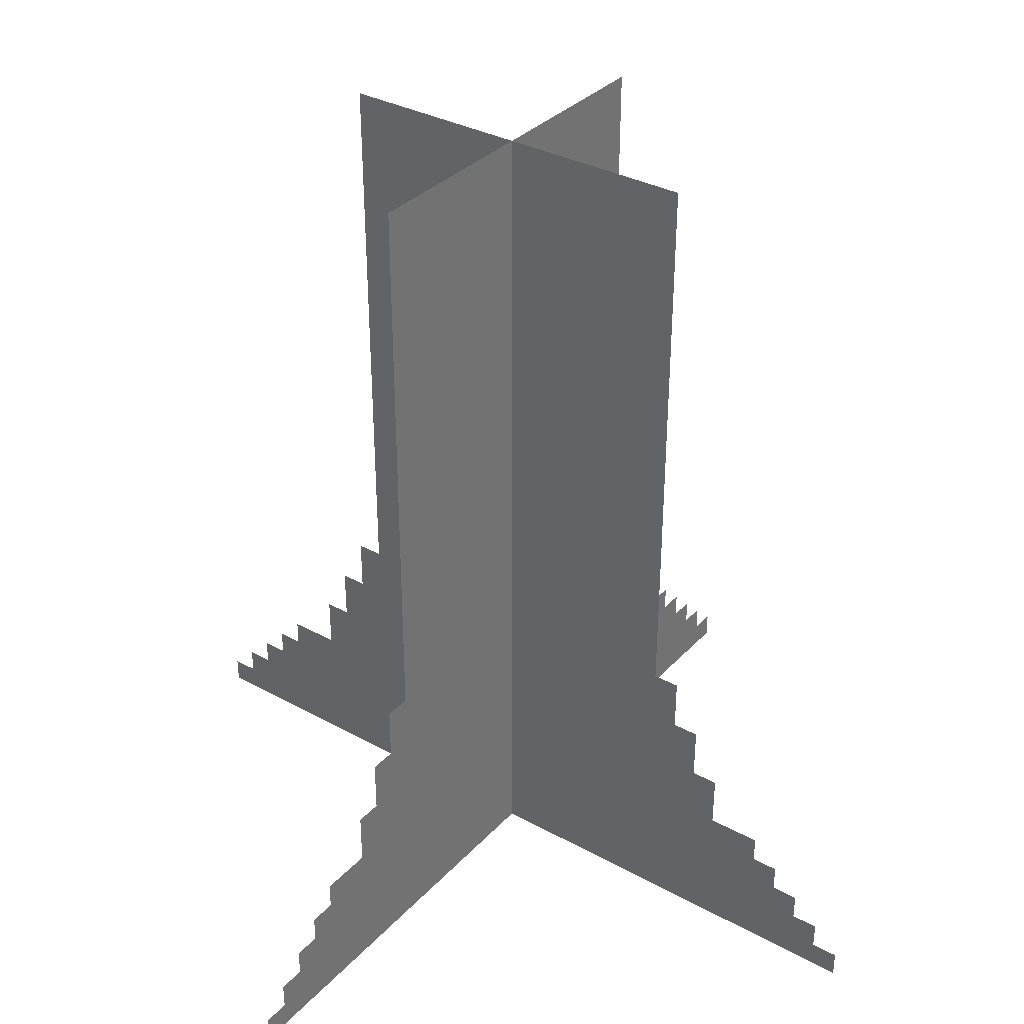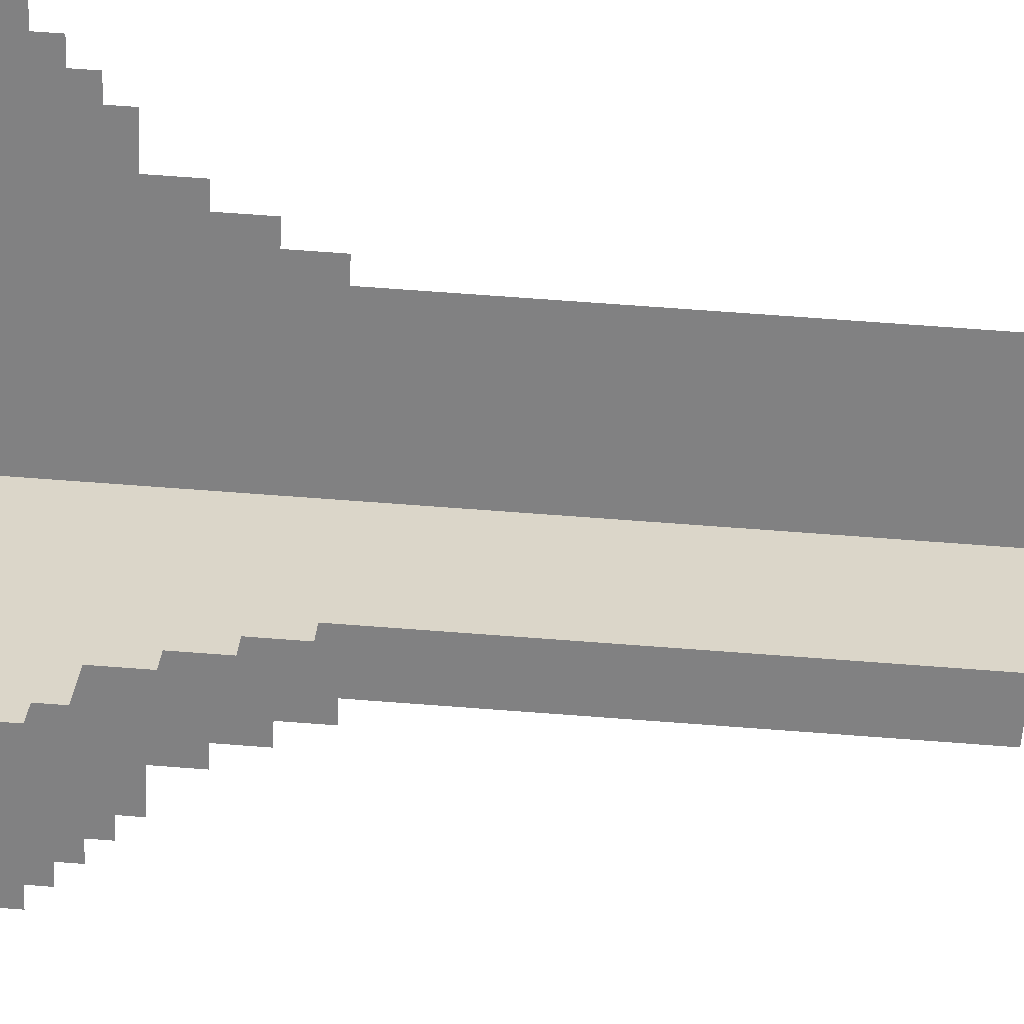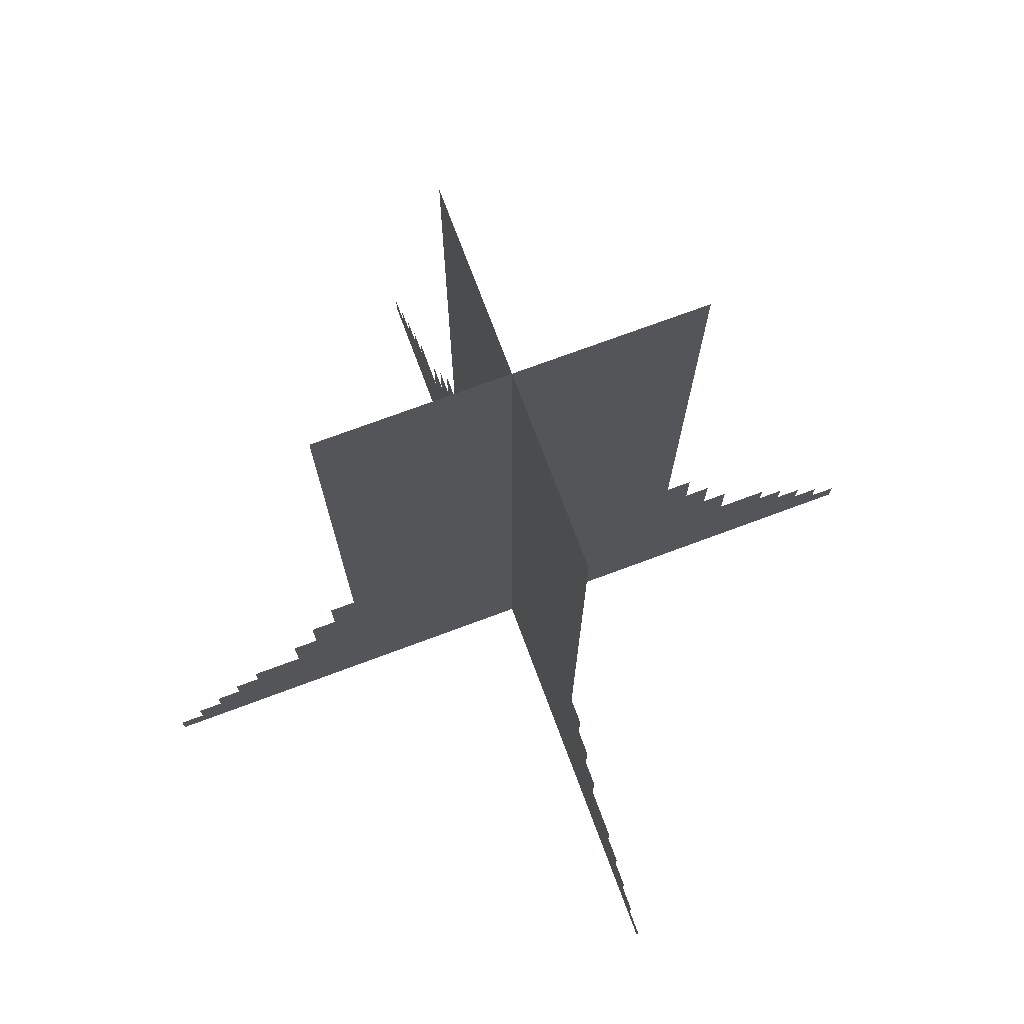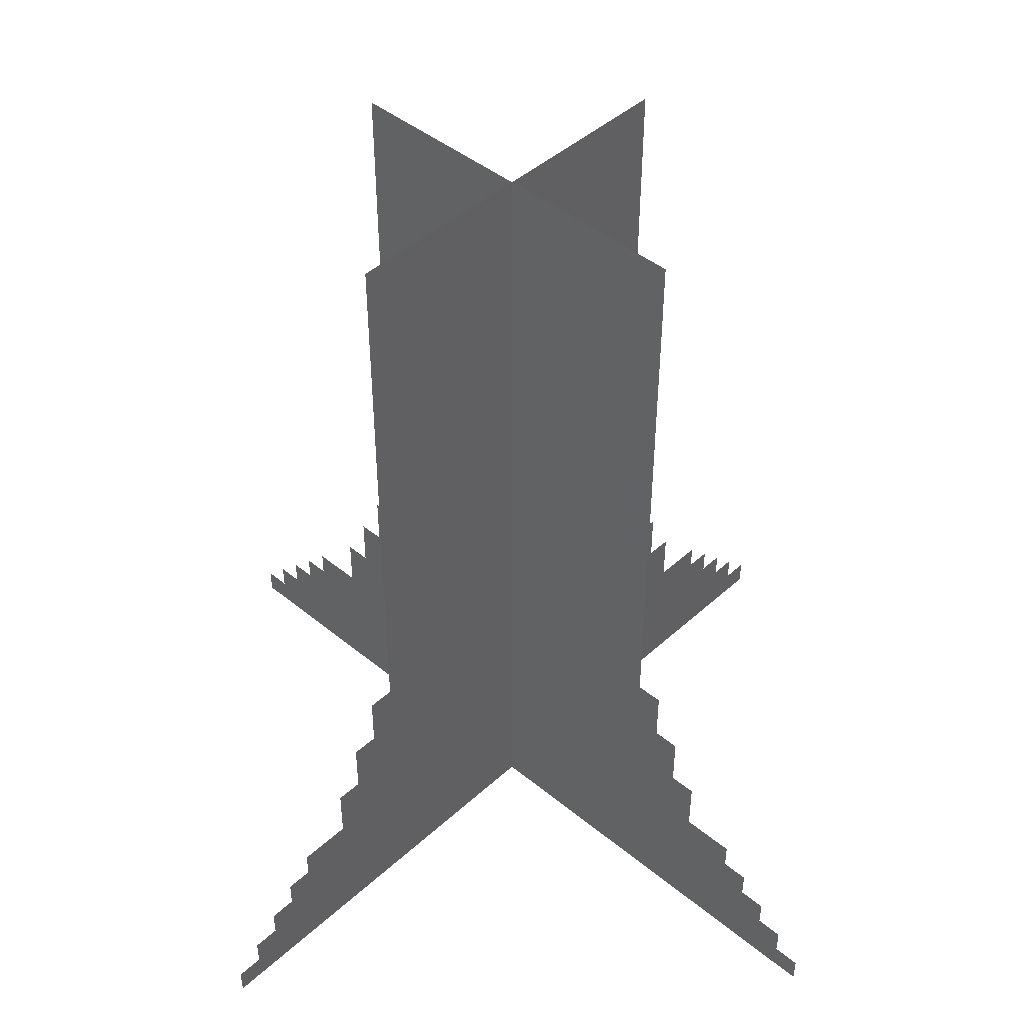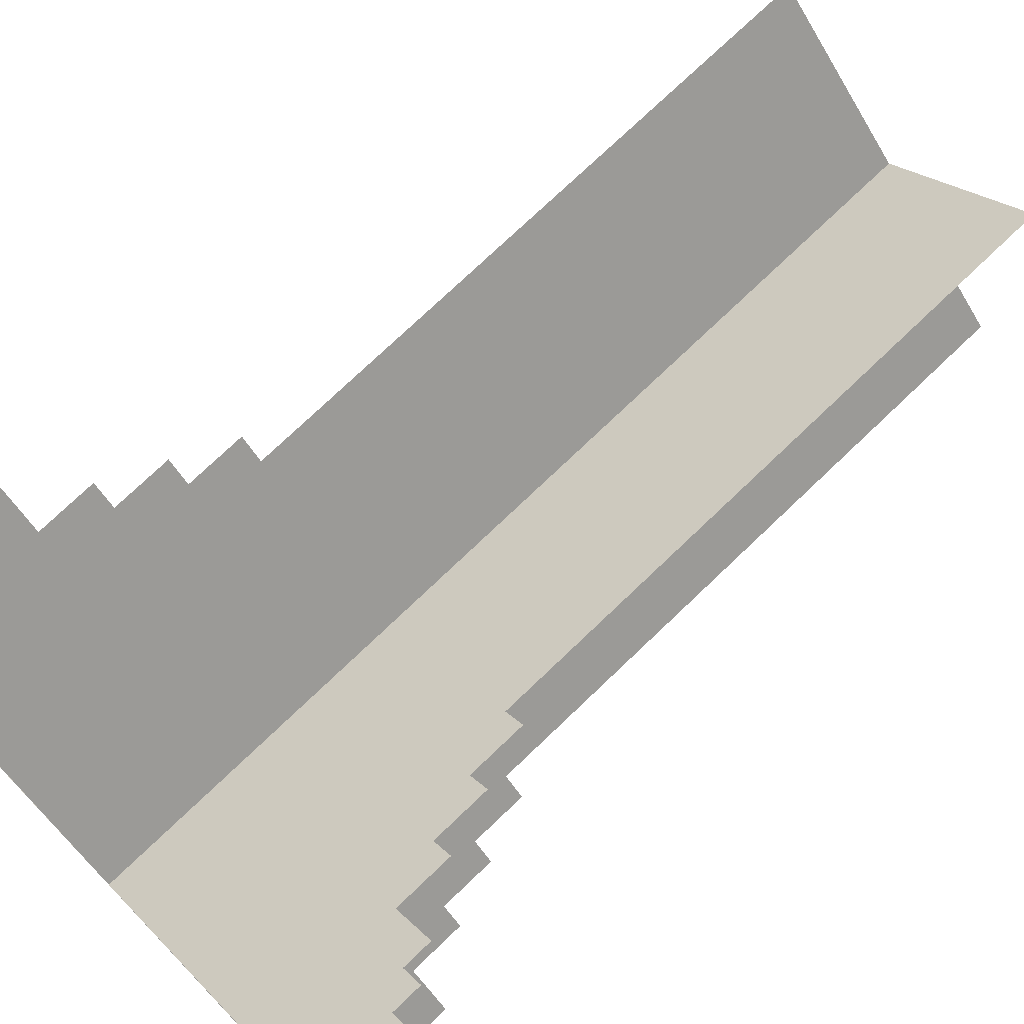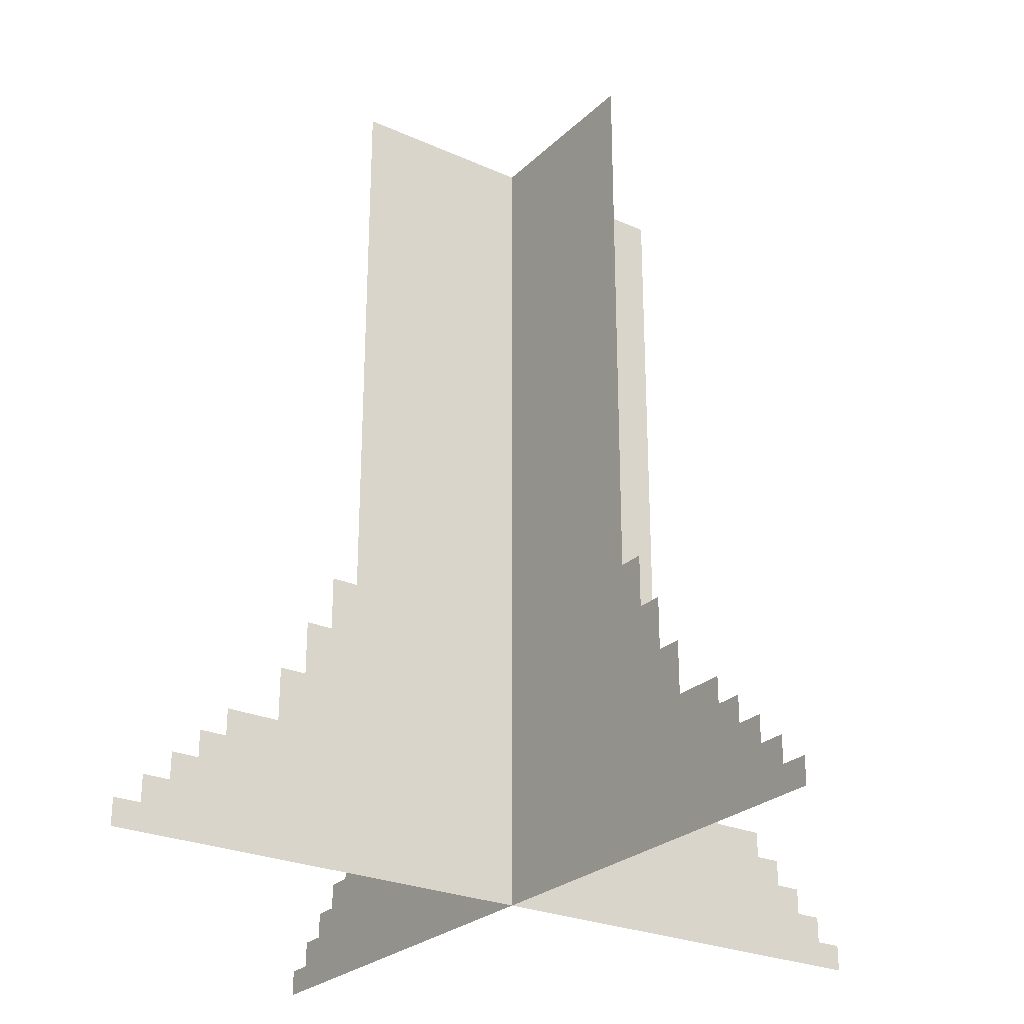
<metadata>
{"format":"obj","ext":"obj","renderer":"f3d","projection":"perspective","resolution":1024,"background":"white","views":[{"elev":34.5,"azim":-8.8,"up":"+Y"},{"elev":74.2,"azim":94.2,"up":"+Z"},{"elev":73.6,"azim":114.6,"up":"+Y"},{"elev":44.6,"azim":88.6,"up":"+Y"},{"elev":74.6,"azim":46.2,"up":"+Z"},{"elev":-26.4,"azim":100.1,"up":"+Y"}]}
</metadata>
<code>
o beambase
v 0.3536 -0.5 -0.3536
v 0.1547 0.5 -0.1547
v 0.1547 -0.1562 -0.1547
v 0.1768 -0.1562 -0.1768
v 0.1768 -0.2188 -0.1768
v 0.1989 -0.2188 -0.1989
v 0.1989 -0.2812 -0.1989
v 0.221 -0.2812 -0.221
v 0.221 -0.3438 -0.221
v 0.2652 -0.3438 -0.2652
v 0.2652 -0.375 -0.2652
v 0.2873 -0.375 -0.2873
v 0.2873 -0.4062 -0.2873
v 0.3094 -0.4062 -0.3094
v 0.3094 -0.4375 -0.3094
v 0.3315 -0.4375 -0.3315
v 0.3315 -0.4688 -0.3315
v 0.3536 -0.4688 -0.3536
v -0.3536 -0.5 0.3536
v -0.1547 0.5 0.1547
v -0.1547 -0.1562 0.1547
v -0.1768 -0.1562 0.1768
v -0.1768 -0.2188 0.1768
v -0.1989 -0.2188 0.1989
v -0.1989 -0.2812 0.1989
v -0.221 -0.2812 0.221
v -0.221 -0.3438 0.221
v -0.2652 -0.3438 0.2652
v -0.2652 -0.375 0.2652
v -0.2873 -0.375 0.2873
v -0.2873 -0.4062 0.2873
v -0.3094 -0.4062 0.3094
v -0.3094 -0.4375 0.3094
v -0.3315 -0.4375 0.3315
v -0.3315 -0.4688 0.3315
v -0.3536 -0.4688 0.3536
v -0.3536 -0.5 -0.3536
v -0.1547 0.5 -0.1547
v -0.1547 -0.1562 -0.1547
v -0.1768 -0.1562 -0.1768
v -0.1768 -0.2188 -0.1768
v -0.1989 -0.2188 -0.1989
v -0.1989 -0.2812 -0.1989
v -0.221 -0.2812 -0.221
v -0.221 -0.3438 -0.221
v -0.2652 -0.3438 -0.2652
v -0.2652 -0.375 -0.2652
v -0.2873 -0.375 -0.2873
v -0.2873 -0.4062 -0.2873
v -0.3094 -0.4062 -0.3094
v -0.3094 -0.4375 -0.3094
v -0.3315 -0.4375 -0.3315
v -0.3315 -0.4688 -0.3315
v -0.3536 -0.4688 -0.3536
v 0.3536 -0.5 0.3536
v 0.1547 0.5 0.1547
v 0.1547 -0.1562 0.1547
v 0.1768 -0.1562 0.1768
v 0.1768 -0.2188 0.1768
v 0.1989 -0.2188 0.1989
v 0.1989 -0.2812 0.1989
v 0.221 -0.2812 0.221
v 0.221 -0.3438 0.221
v 0.2652 -0.3438 0.2652
v 0.2652 -0.375 0.2652
v 0.2873 -0.375 0.2873
v 0.2873 -0.4062 0.2873
v 0.3094 -0.4062 0.3094
v 0.3094 -0.4375 0.3094
v 0.3315 -0.4375 0.3315
v 0.3315 -0.4688 0.3315
v 0.3536 -0.4688 0.3536
v -0.3536 -0.5 0.3536
v -0.1547 0.5 0.1547
v -0.1547 -0.1562 0.1547
v -0.1768 -0.1562 0.1768
v -0.1768 -0.2188 0.1768
v -0.1989 -0.2188 0.1989
v -0.1989 -0.2812 0.1989
v -0.221 -0.2812 0.221
v -0.221 -0.3438 0.221
v -0.2652 -0.3438 0.2652
v -0.2652 -0.375 0.2652
v -0.2873 -0.375 0.2873
v -0.2873 -0.4062 0.2873
v -0.3094 -0.4062 0.3094
v -0.3094 -0.4375 0.3094
v -0.3315 -0.4375 0.3315
v -0.3315 -0.4688 0.3315
v -0.3536 -0.4688 0.3536
v 0.3536 -0.5 -0.3536
v 0.1547 0.5 -0.1547
v 0.1547 -0.1562 -0.1547
v 0.1768 -0.1562 -0.1768
v 0.1768 -0.2188 -0.1768
v 0.1989 -0.2188 -0.1989
v 0.1989 -0.2812 -0.1989
v 0.221 -0.2812 -0.221
v 0.221 -0.3438 -0.221
v 0.2652 -0.3438 -0.2652
v 0.2652 -0.375 -0.2652
v 0.2873 -0.375 -0.2873
v 0.2873 -0.4062 -0.2873
v 0.3094 -0.4062 -0.3094
v 0.3094 -0.4375 -0.3094
v 0.3315 -0.4375 -0.3315
v 0.3315 -0.4688 -0.3315
v 0.3536 -0.4688 -0.3536
v 0.3536 -0.5 0.3536
v 0.1547 0.5 0.1547
v 0.1547 -0.1562 0.1547
v 0.1768 -0.1562 0.1768
v 0.1768 -0.2188 0.1768
v 0.1989 -0.2188 0.1989
v 0.1989 -0.2812 0.1989
v 0.221 -0.2812 0.221
v 0.221 -0.3438 0.221
v 0.2652 -0.3438 0.2652
v 0.2652 -0.375 0.2652
v 0.2873 -0.375 0.2873
v 0.2873 -0.4062 0.2873
v 0.3094 -0.4062 0.3094
v 0.3094 -0.4375 0.3094
v 0.3315 -0.4375 0.3315
v 0.3315 -0.4688 0.3315
v 0.3536 -0.4688 0.3536
v -0.3536 -0.5 -0.3536
v -0.1547 0.5 -0.1547
v -0.1547 -0.1562 -0.1547
v -0.1768 -0.1562 -0.1768
v -0.1768 -0.2188 -0.1768
v -0.1989 -0.2188 -0.1989
v -0.1989 -0.2812 -0.1989
v -0.221 -0.2812 -0.221
v -0.221 -0.3438 -0.221
v -0.2652 -0.3438 -0.2652
v -0.2652 -0.375 -0.2652
v -0.2873 -0.375 -0.2873
v -0.2873 -0.4062 -0.2873
v -0.3094 -0.4062 -0.3094
v -0.3094 -0.4375 -0.3094
v -0.3315 -0.4375 -0.3315
v -0.3315 -0.4688 -0.3315
v -0.3536 -0.4688 -0.3536
f 21 20 2
f 21 2 3
f 23 22 21
f 23 21 3
f 4 5 3
f 1 19 17
f 25 24 23
f 25 23 5
f 6 7 5
f 5 23 3
f 27 26 25
f 27 25 7
f 8 9 7
f 9 11 13
f 29 28 27
f 9 33 27
f 10 11 9
f 7 25 5
f 31 30 29
f 33 31 27
f 12 13 11
f 31 29 27
f 33 32 31
f 14 15 13
f 9 13 15
f 35 34 33
f 35 33 15
f 16 17 15
f 33 9 15
f 19 36 35
f 19 35 17
f 18 1 17
f 17 35 15
f 9 27 7
f 57 56 38
f 57 38 39
f 59 58 57
f 59 57 39
f 40 41 39
f 37 55 53
f 61 60 59
f 61 59 41
f 42 43 41
f 41 59 39
f 63 62 61
f 63 61 43
f 44 45 43
f 45 47 49
f 65 64 63
f 45 69 63
f 46 47 45
f 43 61 41
f 67 66 65
f 69 67 63
f 48 49 47
f 67 65 63
f 69 68 67
f 50 51 49
f 45 49 51
f 71 70 69
f 71 69 51
f 52 53 51
f 69 45 51
f 55 72 71
f 55 71 53
f 54 37 53
f 53 71 51
f 45 63 43
f 93 92 74
f 93 74 75
f 95 94 93
f 95 93 75
f 76 77 75
f 73 91 89
f 97 96 95
f 97 95 77
f 78 79 77
f 77 95 75
f 99 98 97
f 99 97 79
f 80 81 79
f 81 83 85
f 101 100 99
f 81 105 99
f 82 83 81
f 79 97 77
f 103 102 101
f 105 103 99
f 84 85 83
f 103 101 99
f 105 104 103
f 86 87 85
f 81 85 87
f 107 106 105
f 107 105 87
f 88 89 87
f 105 81 87
f 91 108 107
f 91 107 89
f 90 73 89
f 89 107 87
f 81 99 79
f 129 128 110
f 129 110 111
f 131 130 129
f 131 129 111
f 112 113 111
f 109 127 125
f 133 132 131
f 133 131 113
f 114 115 113
f 113 131 111
f 135 134 133
f 135 133 115
f 116 117 115
f 117 119 121
f 137 136 135
f 117 141 135
f 118 119 117
f 115 133 113
f 139 138 137
f 141 139 135
f 120 121 119
f 139 137 135
f 141 140 139
f 122 123 121
f 117 121 123
f 143 142 141
f 143 141 123
f 124 125 123
f 141 117 123
f 127 144 143
f 127 143 125
f 126 109 125
f 125 143 123
f 117 135 115

</code>
